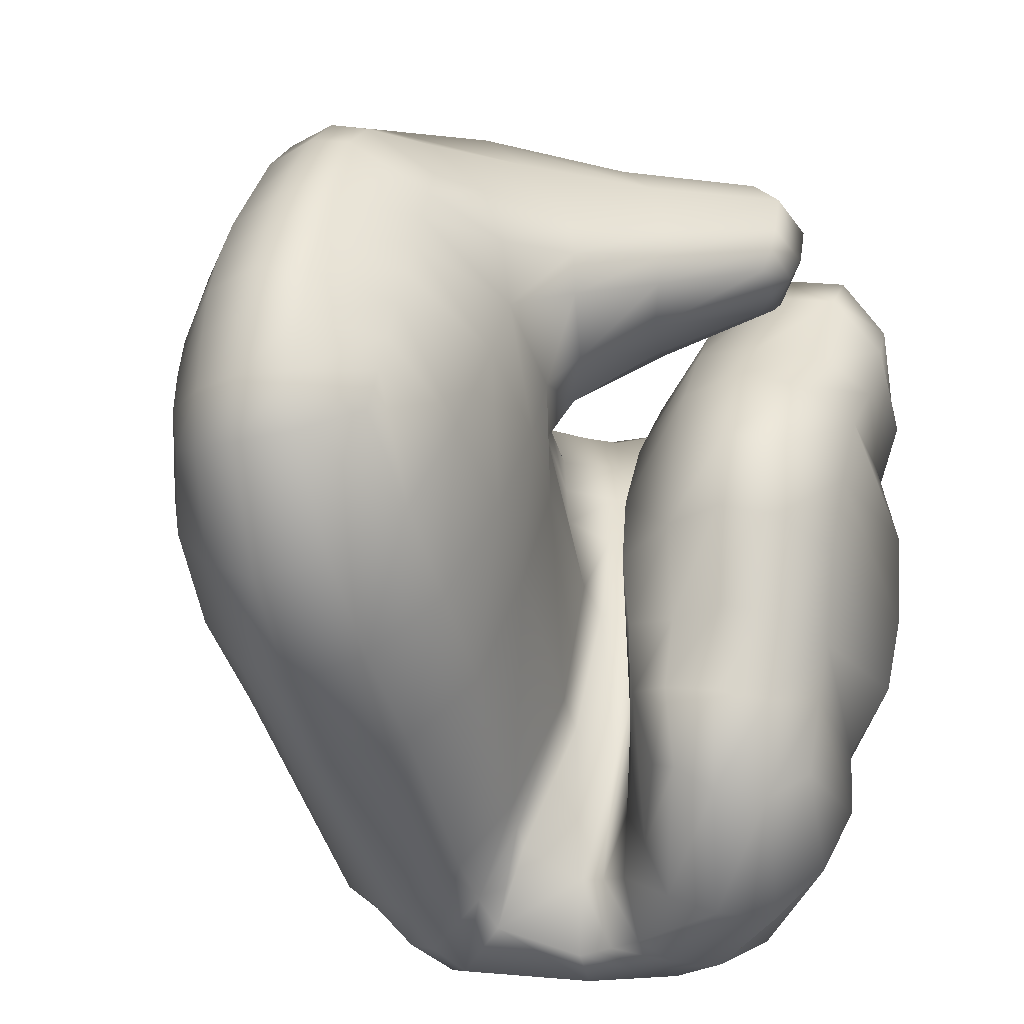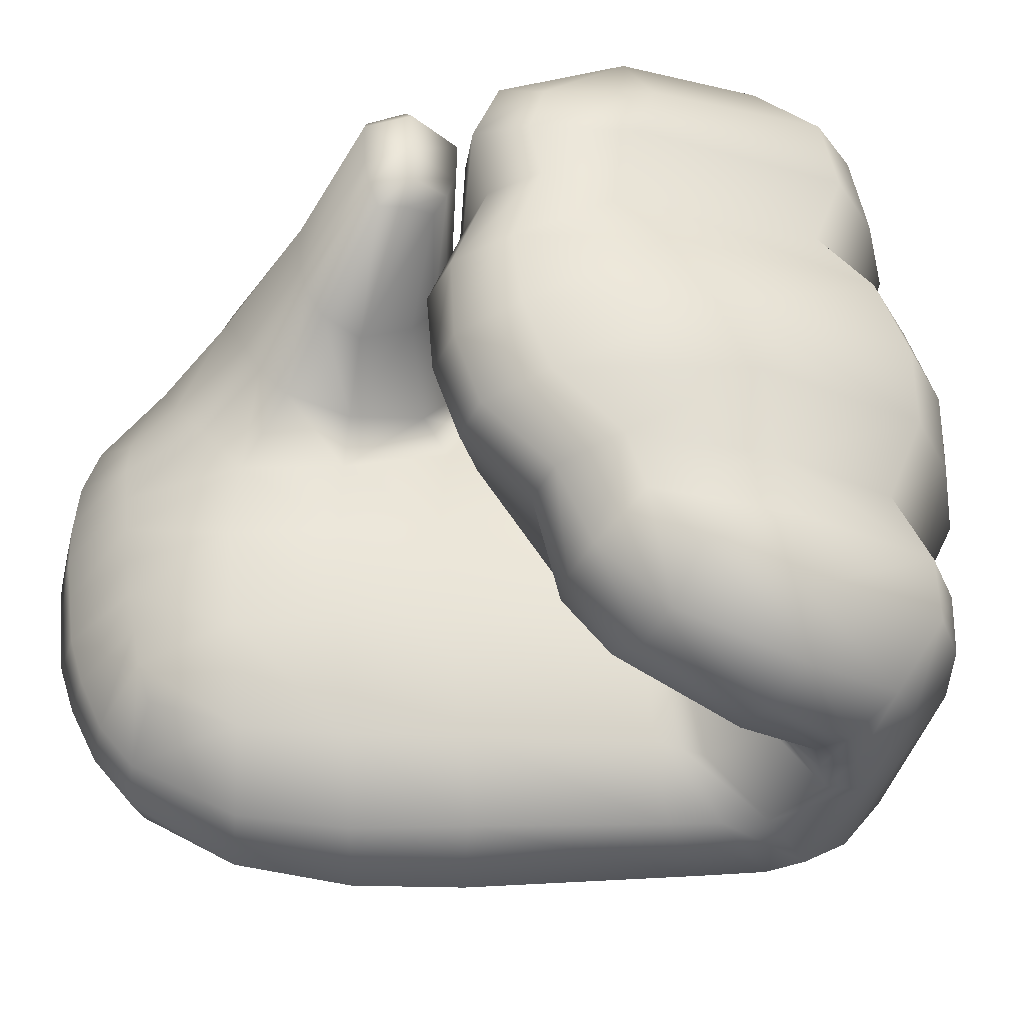
<metadata>
{"format":"obj","ext":"obj","renderer":"f3d","projection":"perspective","resolution":1024,"background":"white","views":[{"elev":-52.3,"azim":-135.2,"up":"+Z"},{"elev":-48.8,"azim":-66.0,"up":"+Z"}]}
</metadata>
<code>
g Hand_Grip_L
v 0.4572 0.3273 0.1698
v 0.4538 0.3199 0.1845
v 0.4399 0.3186 0.2015
v 0.4362 0.3314 0.1807
v 0.4753 0.3026 0.1719
v 0.466 0.3002 0.1917
v 0.449 0.2944 0.2195
v 0.4905 0.2824 0.1786
v 0.4835 0.279 0.199
v 0.4709 0.2725 0.229
v 0.4773 0.2695 0.2319
v 0.4932 0.2847 0.202
v 0.4847 0.266 0.2352
v 0.5205 0.2874 0.2383
v 0.5112 0.2981 0.2036
v 0.5116 0.3005 0.1823
v 0.4993 0.29 0.1818
v 0.5173 0.3203 0.1749
v 0.518 0.3203 0.192
v 0.4892 0.3579 0.148
v 0.4941 0.3555 0.1637
v 0.5012 0.3641 0.2005
v 0.5277 0.3175 0.2234
v 0.4754 0.3607 0.1478
v 0.4785 0.3587 0.1618
v 0.4839 0.3649 0.1939
v 0.4424 0.3506 0.1515
v 0.4436 0.3466 0.1609
v 0.4105 0.3312 0.1652
v 0.4121 0.3364 0.1601
v 0.4093 0.328 0.1711
v 0.4467 0.3465 0.1848
v 0.4082 0.3268 0.1875
v 0.5244 0.3015 0.2316
v 0.3973 0.338 0.1626
v 0.3935 0.3361 0.1718
v 0.3943 0.351 0.1634
v 0.3913 0.3515 0.1713
v 0.3885 0.351 0.1872
v 0.3912 0.3352 0.1876
v 0.4142 0.3825 0.1468
v 0.4112 0.3839 0.1567
v 0.4136 0.3867 0.1821
v 0.4308 0.4073 0.138
v 0.4282 0.4127 0.1499
v 0.4385 0.4317 0.1264
v 0.4365 0.4419 0.1416
v 0.4343 0.4244 0.176
v 0.4469 0.4549 0.1671
v 0.4407 0.4611 0.1227
v 0.4397 0.4603 0.134
v 0.4511 0.4858 0.1362
v 0.4502 0.4796 0.1509
v 0.4371 0.4003 0.1291
v 0.42 0.3793 0.1392
v 0.4508 0.3838 0.1243
v 0.46 0.3901 0.1122
v 0.4465 0.4204 0.1114
v 0.43 0.3704 0.1341
v 0.3996 0.3503 0.1566
v 0.4027 0.3419 0.1553
v 0.464 0.3926 0.08729
v 0.4503 0.4243 0.08547
v 0.4757 0.3956 0.05799
v 0.4622 0.4266 0.05654
v 0.4935 0.4008 0.02576
v 0.4776 0.4309 0.02685
v 0.5155 0.4105 0.008485
v 0.4984 0.4413 0.01107
v 0.4529 0.4607 0.07495
v 0.4573 0.4602 0.06265
v 0.4492 0.4609 0.0875
v 0.462 0.4872 0.0736
v 0.4581 0.4878 0.08941
v 0.4821 0.471 0.02965
v 0.4672 0.4575 0.03858
v 0.4611 0.4592 0.05012
v 0.4743 0.4796 0.04278
v 0.4671 0.4845 0.0587
v 0.5323 0.3773 0.01108
v 0.5108 0.3692 0.02831
v 0.5652 0.3234 0.01929
v 0.5452 0.3192 0.03636
v 0.4937 0.3669 0.06333
v 0.5264 0.3146 0.07458
v 0.4824 0.3657 0.09713
v 0.5137 0.3166 0.1208
v 0.5507 0.3119 0.03445
v 0.5312 0.3038 0.07218
v 0.5544 0.3053 0.03255
v 0.5512 0.2826 0.03139
v 0.5292 0.2876 0.06949
v 0.5186 0.3031 0.121
v 0.5115 0.2962 0.1192
v 0.5774 0.294 0.01985
v 0.563 0.2707 0.01387
v 0.5723 0.3078 0.01973
v 0.5146 0.3012 0.1604
v 0.5048 0.2927 0.1606
v 0.5175 0.3194 0.1575
v 0.4844 0.3647 0.1318
v 0.4699 0.3666 0.1364
v 0.4399 0.3571 0.1439
v 0.496 0.2853 0.1576
v 0.5036 0.2896 0.1158
v 0.493 0.3118 0.1093
v 0.5062 0.3049 0.05682
v 0.4739 0.3388 0.1107
v 0.4781 0.337 0.08664
v 0.4555 0.3401 0.08147
v 0.4471 0.3452 0.1057
v 0.4828 0.3302 0.0638
v 0.5118 0.2998 0.03538
v 0.4906 0.3211 0.04465
v 0.47 0.324 0.0603
v 0.4767 0.3217 0.03537
v 0.4675 0.3378 0.1335
v 0.4826 0.3051 0.1513
v 0.4607 0.333 0.1555
v 0.437 0.3397 0.1565
v 0.4403 0.3453 0.1312
v 0.5282 0.2839 0.04406
v 0.5202 0.2861 0.06463
v 0.5428 0.2803 0.02778
v 0.5356 0.2783 0.0247
v 0.5412 0.2665 0.00856
v 0.5153 0.2813 0.000569
v 0.5144 0.2918 0.0151
v 0.4856 0.3095 0.0154
v 0.4957 0.3078 0.02557
v 0.5513 0.2684 0.01101
v 0.4126 0.3258 0.181
v 0.4151 0.316 0.2053
v 0.3971 0.3069 0.1932
v 0.3965 0.3157 0.1723
v 0.3949 0.29 0.1785
v 0.3945 0.2953 0.1609
v 0.415 0.2605 0.1881
v 0.4124 0.2646 0.1643
v 0.4322 0.286 0.2303
v 0.4196 0.2717 0.2183
v 0.4641 0.2193 0.211
v 0.4586 0.2387 0.235
v 0.4691 0.2165 0.1827
v 0.4633 0.2592 0.2426
v 0.4362 0.3314 0.1807
v 0.4399 0.3186 0.2015
v 0.449 0.2944 0.2195
v 0.4709 0.2725 0.229
v 0.4886 0.2167 0.2203
v 0.4776 0.233 0.2418
v 0.4741 0.2533 0.2466
v 0.4773 0.2695 0.2319
v 0.4963 0.2144 0.1918
v 0.4724 0.2276 0.162
v 0.4994 0.2248 0.17
v 0.5097 0.2119 0.1473
v 0.4807 0.2133 0.1391
v 0.419 0.272 0.1421
v 0.4229 0.2595 0.1175
v 0.4033 0.3051 0.1194
v 0.4022 0.2944 0.1453
v 0.4064 0.327 0.1216
v 0.4049 0.3141 0.1492
v 0.4198 0.3417 0.1269
v 0.4192 0.3292 0.1547
v 0.4403 0.3453 0.1312
v 0.437 0.3397 0.1565
v 0.4912 0.2072 0.1143
v 0.5201 0.2065 0.1223
v 0.5266 0.2095 0.09573
v 0.498 0.2098 0.0876
v 0.4365 0.2472 0.09501
v 0.447 0.2436 0.07323
v 0.4221 0.3006 0.07357
v 0.4111 0.3052 0.09569
v 0.4247 0.3248 0.07241
v 0.4145 0.3292 0.09598
v 0.437 0.3377 0.07664
v 0.4275 0.3427 0.1009
v 0.4555 0.3401 0.08147
v 0.4471 0.3452 0.1057
v 0.5047 0.2237 0.06613
v 0.5303 0.2232 0.07357
v 0.5403 0.2175 0.05332
v 0.5158 0.2162 0.04567
v 0.4629 0.247 0.05205
v 0.4677 0.2443 0.0301
v 0.4482 0.2819 0.03831
v 0.4398 0.2849 0.05548
v 0.4533 0.3011 0.02791
v 0.4413 0.308 0.05287
v 0.4639 0.3139 0.03012
v 0.4529 0.3207 0.05625
v 0.4767 0.3217 0.03537
v 0.47 0.324 0.0603
v 0.4795 0.2469 0.01118
v 0.5264 0.2188 0.03031
v 0.5319 0.2367 0.01222
v 0.495 0.2531 -0.002923
v 0.4625 0.2716 0.02345
v 0.4703 0.2841 0.00964
v 0.5064 0.2689 -0.004346
v 0.4805 0.2976 0.01037
v 0.5376 0.2543 0.005312
v 0.5153 0.2813 0.000569
v 0.4856 0.3095 0.0154
v 0.5412 0.2665 0.00856
v 0.5513 0.2684 0.01101
v 0.552 0.2571 0.008992
v 0.5505 0.2375 0.01854
v 0.5481 0.2206 0.03754
v 0.5734 0.231 0.04619
v 0.569 0.2274 0.06246
v 0.6261 0.2673 0.07583
v 0.6178 0.2685 0.09658
v 0.5603 0.231 0.08246
v 0.6253 0.2888 0.09933
v 0.6329 0.2882 0.0791
v 0.6333 0.2799 0.124
v 0.6244 0.2587 0.1217
v 0.6282 0.277 0.1504
v 0.619 0.2559 0.1486
v 0.5598 0.2176 0.1054
v 0.5539 0.214 0.1319
v 0.6186 0.2819 0.1736
v 0.6087 0.2608 0.1722
v 0.6009 0.2894 0.1925
v 0.5916 0.2692 0.1919
v 0.5436 0.2186 0.1571
v 0.5309 0.2299 0.1796
v 0.6026 0.282 0.2156
v 0.5925 0.2619 0.2165
v 0.5895 0.2812 0.2417
v 0.5799 0.2626 0.2445
v 0.528 0.2204 0.2025
v 0.5171 0.2221 0.2314
v 0.4998 0.2348 0.2499
v 0.5567 0.2741 0.2582
v 0.4874 0.2516 0.2515
v 0.5353 0.2827 0.2564
v 0.5421 0.2965 0.2509
v 0.5646 0.29 0.2539
v 0.5205 0.2874 0.2383
v 0.5244 0.3015 0.2316
v 0.4847 0.266 0.2352
v 0.6061 0.3094 0.2129
v 0.5924 0.307 0.2367
v 0.5386 0.4068 0.2044
v 0.5505 0.408 0.1871
v 0.5655 0.3127 0.2471
v 0.5139 0.4048 0.2211
v 0.5416 0.3167 0.2427
v 0.5037 0.3818 0.2185
v 0.4848 0.3786 0.2124
v 0.4817 0.3957 0.2192
v 0.45 0.3534 0.2046
v 0.448 0.3633 0.213
v 0.412 0.3334 0.2013
v 0.4232 0.3477 0.2077
v 0.4082 0.3268 0.1875
v 0.4467 0.3465 0.1848
v 0.4839 0.3649 0.1939
v 0.5012 0.3641 0.2005
v 0.5277 0.3175 0.2234
v 0.3912 0.3352 0.1876
v 0.397 0.3406 0.2005
v 0.3954 0.3542 0.2008
v 0.4119 0.3584 0.2071
v 0.4156 0.3501 0.2088
v 0.4339 0.3825 0.2084
v 0.4439 0.3724 0.2138
v 0.423 0.389 0.2013
v 0.4601 0.4234 0.2089
v 0.4741 0.4103 0.2177
v 0.481 0.4586 0.1958
v 0.4963 0.4345 0.2111
v 0.5078 0.4661 0.175
v 0.525 0.4403 0.191
v 0.5363 0.4414 0.1745
v 0.5172 0.4675 0.16
v 0.4632 0.4617 0.1886
v 0.4467 0.4312 0.1993
v 0.4972 0.482 0.1584
v 0.5012 0.4868 0.1454
v 0.4769 0.4883 0.1623
v 0.479 0.4944 0.1458
v 0.4603 0.4861 0.1579
v 0.4612 0.493 0.1408
v 0.4502 0.4796 0.1509
v 0.4511 0.4858 0.1362
v 0.4469 0.4549 0.1671
v 0.4343 0.4244 0.176
v 0.4136 0.3867 0.1821
v 0.3885 0.351 0.1872
v 0.4638 0.4967 0.1225
v 0.4522 0.4876 0.1189
v 0.4667 0.4986 0.1075
v 0.4866 0.4995 0.113
v 0.4831 0.4973 0.1279
v 0.5089 0.4901 0.1183
v 0.5045 0.4891 0.1323
v 0.5304 0.4677 0.1276
v 0.5242 0.4676 0.1429
v 0.5511 0.4415 0.1378
v 0.5445 0.4414 0.1555
v 0.4547 0.4884 0.1041
v 0.5657 0.4086 0.147
v 0.5536 0.4055 0.1659
v 0.6218 0.3106 0.1734
v 0.6036 0.3169 0.1914
v 0.4703 0.4988 0.09237
v 0.4581 0.4878 0.08941
v 0.4742 0.4985 0.07617
v 0.4934 0.4999 0.08209
v 0.4902 0.5003 0.09808
v 0.516 0.4904 0.08958
v 0.513 0.4899 0.1041
v 0.5398 0.4677 0.09564
v 0.5355 0.4676 0.1118
v 0.561 0.4401 0.1012
v 0.5562 0.4411 0.1196
v 0.462 0.4872 0.0736
v 0.5765 0.4086 0.1061
v 0.5711 0.4084 0.1264
v 0.6354 0.3088 0.1249
v 0.6306 0.3057 0.1508
v 0.4796 0.4954 0.06102
v 0.4671 0.4845 0.0587
v 0.4881 0.4896 0.04408
v 0.5033 0.4919 0.04973
v 0.4975 0.4969 0.06679
v 0.5217 0.4867 0.06237
v 0.5186 0.4892 0.07516
v 0.545 0.4656 0.0614
v 0.5424 0.4671 0.07922
v 0.5656 0.4373 0.06275
v 0.5636 0.4386 0.08247
v 0.4743 0.4796 0.04278
v 0.5812 0.4061 0.06521
v 0.5744 0.4047 0.08436
v 0.6325 0.3167 0.08109
v 0.6258 0.3166 0.1007
v 0.579 0.4027 0.04565
v 0.5637 0.4348 0.04382
v 0.5532 0.4288 0.02235
v 0.533 0.4592 0.02471
v 0.5184 0.4522 0.01083
v 0.5384 0.4207 0.006896
v 0.5438 0.4632 0.04435
v 0.5241 0.4815 0.04964
v 0.5113 0.4837 0.03649
v 0.4979 0.4803 0.03013
v 0.4984 0.4413 0.01107
v 0.5155 0.4105 0.008485
v 0.4821 0.471 0.02965
v 0.5691 0.397 0.02365
v 0.6304 0.3132 0.06172
v 0.6096 0.3217 0.03538
v 0.5552 0.3894 0.008337
v 0.5906 0.3229 0.01784
v 0.5323 0.3773 0.01108
v 0.5652 0.3234 0.01929
v 0.6311 0.2878 0.06044
v 0.6245 0.2694 0.05778
v 0.6153 0.2973 0.03549
v 0.613 0.2798 0.03403
v 0.5723 0.2469 0.02614
v 0.5688 0.2603 0.0133
v 0.5972 0.2894 0.01706
v 0.598 0.303 0.01826
v 0.5774 0.294 0.01985
v 0.563 0.2707 0.01387
v 0.5723 0.3078 0.01973
v 0.4435 0.4612 0.112
v 0.4461 0.4612 0.09969
v 0.4547 0.4884 0.1041
v 0.4522 0.4876 0.1189
g Hand_Grip_L_0
f 3 2 1
f 4 3 1
f 1 2 5
f 2 6 5
f 2 3 6
f 3 7 6
f 8 5 6
f 9 8 6
f 10 9 6
f 7 10 6
f 9 10 11
f 9 11 12
f 12 11 13
f 13 14 12
f 14 15 12
f 12 15 16
f 17 12 16
f 17 8 9
f 12 17 9
f 18 16 15
f 19 18 15
f 18 19 20
f 19 21 20
f 22 21 19
f 23 22 19
f 24 20 21
f 21 25 24
f 25 21 22
f 26 25 22
f 27 24 25
f 28 27 25
f 28 25 26
f 27 28 29
f 30 27 29
f 28 31 29
f 31 28 32
f 32 28 26
f 33 31 32
f 23 19 34
f 34 19 15
f 34 15 14
f 29 31 35
f 31 36 35
f 31 33 36
f 35 36 37
f 36 38 37
f 39 38 36
f 40 39 36
f 33 40 36
f 37 38 41
f 38 42 41
f 38 39 42
f 39 43 42
f 41 42 44
f 42 45 44
f 42 43 45
f 44 45 46
f 45 47 46
f 45 48 47
f 43 48 45
f 48 49 47
f 50 46 47
f 51 50 47
f 51 47 49
f 50 51 52
f 51 53 52
f 53 51 49
f 41 44 54
f 55 41 54
f 55 54 56
f 56 54 57
f 54 58 57
f 44 46 58
f 54 44 58
f 59 55 56
f 60 55 59
f 61 60 59
f 62 57 58
f 63 62 58
f 64 62 63
f 65 64 63
f 66 64 65
f 67 66 65
f 68 66 67
f 69 68 67
f 70 65 63
f 70 71 65
f 63 72 70
f 70 72 73
f 72 74 73
f 75 69 67
f 76 75 67
f 77 65 71
f 77 67 65
f 67 77 76
f 76 77 75
f 77 71 78
f 77 78 75
f 71 79 78
f 70 73 79
f 71 70 79
f 68 80 66
f 80 81 66
f 80 82 81
f 82 83 81
f 81 83 84
f 83 85 84
f 84 85 86
f 85 87 86
f 88 85 83
f 85 88 89
f 89 88 90
f 90 91 89
f 91 92 89
f 89 92 93
f 85 89 93
f 87 85 93
f 92 94 93
f 90 95 91
f 95 90 88
f 95 96 91
f 97 95 88
f 97 88 83
f 82 97 83
f 93 94 98
f 87 93 98
f 94 99 98
f 100 87 98
f 87 100 101
f 86 87 101
f 86 101 57
f 62 86 57
f 84 86 62
f 64 84 62
f 81 84 64
f 66 81 64
f 101 102 57
f 102 56 57
f 102 103 56
f 103 59 56
f 103 30 59
f 30 61 59
f 100 18 101
f 18 100 16
f 100 98 16
f 17 16 98
f 99 17 98
f 17 99 8
f 99 104 8
f 99 94 104
f 94 105 104
f 105 106 104
f 107 106 105
f 107 108 106
f 107 109 108
f 109 110 108
f 110 111 108
f 107 112 109
f 110 109 112
f 112 107 113
f 114 112 113
f 115 112 114
f 115 110 112
f 116 115 114
f 106 108 117
f 106 117 118
f 106 118 104
f 118 117 119
f 120 119 117
f 121 120 117
f 121 117 108
f 111 121 108
f 122 113 107
f 123 122 107
f 124 122 123
f 122 124 125
f 124 123 92
f 92 123 105
f 123 107 105
f 94 92 105
f 124 92 91
f 125 124 126
f 125 126 127
f 128 125 127
f 122 125 128
f 127 129 128
f 129 130 128
f 124 131 126
f 124 91 131
f 129 116 130
f 116 114 130
f 130 114 128
f 114 113 128
f 113 122 128
f 91 96 131
f 134 133 132
f 132 135 134
f 136 134 135
f 137 136 135
f 138 136 137
f 139 138 137
f 133 134 140
f 134 141 140
f 136 138 141
f 134 136 141
f 141 138 142
f 138 139 142
f 143 141 142
f 141 143 140
f 139 144 142
f 143 145 140
f 132 133 146
f 133 147 146
f 147 133 140
f 140 145 148
f 148 147 140
f 145 149 148
f 143 142 150
f 151 143 150
f 143 151 145
f 151 152 145
f 145 152 149
f 152 153 149
f 154 150 142
f 144 154 142
f 154 144 155
f 156 154 155
f 157 156 155
f 158 157 155
f 158 155 159
f 159 155 144
f 160 158 159
f 160 159 161
f 159 162 161
f 161 162 163
f 162 164 163
f 163 164 165
f 164 166 165
f 165 166 167
f 166 168 167
f 157 158 169
f 170 157 169
f 171 170 169
f 172 171 169
f 172 169 173
f 158 160 173
f 169 158 173
f 174 172 173
f 174 173 175
f 173 176 175
f 175 176 177
f 176 178 177
f 177 178 179
f 178 180 179
f 179 180 181
f 180 182 181
f 171 172 183
f 184 171 183
f 185 184 183
f 186 185 183
f 186 183 187
f 172 174 187
f 183 172 187
f 188 186 187
f 188 187 189
f 187 190 189
f 189 190 191
f 190 192 191
f 191 192 193
f 192 194 193
f 193 194 195
f 194 196 195
f 187 174 190
f 174 175 190
f 190 175 192
f 175 177 192
f 192 177 194
f 177 179 194
f 194 179 196
f 179 181 196
f 186 188 197
f 198 186 197
f 199 198 197
f 200 199 197
f 197 201 200
f 201 202 200
f 200 202 203
f 202 204 203
f 205 199 200
f 203 205 200
f 203 204 206
f 204 207 206
f 208 205 203
f 206 208 203
f 208 209 205
f 209 210 205
f 205 210 199
f 210 211 199
f 199 211 198
f 211 212 198
f 185 186 198
f 212 185 198
f 201 189 202
f 188 189 201
f 197 188 201
f 189 191 202
f 202 191 204
f 191 193 204
f 204 193 207
f 193 195 207
f 185 212 213
f 214 185 213
f 215 214 213
f 215 216 214
f 216 217 214
f 218 216 215
f 219 218 215
f 218 220 216
f 220 221 216
f 216 221 217
f 220 222 221
f 222 223 221
f 221 223 224
f 221 224 217
f 223 225 224
f 222 226 223
f 226 227 223
f 223 227 225
f 226 228 227
f 228 229 227
f 227 229 230
f 227 230 225
f 229 231 230
f 228 232 229
f 232 233 229
f 229 233 231
f 232 234 233
f 234 235 233
f 233 235 236
f 233 236 231
f 235 237 236
f 237 235 238
f 235 239 238
f 238 239 240
f 239 241 240
f 241 239 242
f 239 243 242
f 235 234 243
f 239 235 243
f 244 241 242
f 245 244 242
f 241 244 246
f 240 241 246
f 238 151 237
f 151 150 237
f 236 237 150
f 154 236 150
f 236 154 231
f 154 156 231
f 230 231 156
f 157 230 156
f 230 157 225
f 157 170 225
f 224 225 170
f 171 224 170
f 224 171 217
f 171 184 217
f 214 217 184
f 185 214 184
f 240 246 153
f 152 240 153
f 238 240 152
f 151 238 152
f 249 248 247
f 250 249 247
f 248 249 251
f 249 252 251
f 251 252 253
f 252 254 253
f 255 254 252
f 256 255 252
f 257 255 256
f 258 257 256
f 259 257 258
f 260 259 258
f 259 261 257
f 261 262 257
f 257 262 255
f 262 263 255
f 255 263 254
f 263 264 254
f 254 264 265
f 253 254 265
f 261 259 266
f 259 267 266
f 259 260 267
f 267 268 266
f 269 268 267
f 270 269 267
f 260 270 267
f 269 270 271
f 270 272 271
f 260 258 272
f 270 260 272
f 269 271 273
f 268 269 273
f 271 272 274
f 272 275 274
f 274 275 276
f 275 277 276
f 278 276 277
f 279 278 277
f 278 279 280
f 281 278 280
f 274 276 282
f 283 274 282
f 271 274 283
f 273 271 283
f 284 278 281
f 285 284 281
f 286 284 285
f 286 276 278
f 284 286 278
f 287 286 285
f 288 286 287
f 288 282 276
f 286 288 276
f 289 288 287
f 290 288 289
f 288 290 282
f 291 290 289
f 290 292 282
f 293 283 282
f 292 293 282
f 293 294 283
f 294 273 283
f 294 295 273
f 295 268 273
f 268 295 266
f 291 289 296
f 297 291 296
f 297 296 298
f 298 296 299
f 296 300 299
f 296 289 300
f 299 300 301
f 300 302 301
f 301 302 303
f 302 304 303
f 303 304 305
f 304 306 305
f 307 297 298
f 305 306 308
f 306 309 308
f 308 309 310
f 309 311 310
f 307 298 312
f 313 307 312
f 313 312 314
f 314 312 315
f 312 316 315
f 315 316 317
f 316 318 317
f 317 318 319
f 318 320 319
f 319 320 321
f 320 322 321
f 323 313 314
f 321 322 324
f 322 325 324
f 324 325 326
f 325 327 326
f 323 314 328
f 329 323 328
f 329 328 330
f 330 328 331
f 328 332 331
f 331 332 333
f 332 334 333
f 333 334 335
f 334 336 335
f 335 336 337
f 336 338 337
f 339 329 330
f 337 338 340
f 338 341 340
f 340 341 342
f 341 343 342
f 328 314 332
f 314 315 332
f 332 315 334
f 315 317 334
f 334 317 336
f 317 319 336
f 336 319 338
f 319 321 338
f 338 321 341
f 321 324 341
f 341 324 343
f 324 326 343
f 337 340 344
f 345 337 344
f 345 344 346
f 345 346 347
f 347 346 348
f 346 349 348
f 350 345 347
f 351 350 347
f 352 351 347
f 352 347 348
f 353 352 348
f 348 349 354
f 349 355 354
f 356 353 348
f 354 356 348
f 344 357 346
f 346 357 349
f 344 358 357
f 358 359 357
f 357 359 360
f 357 360 349
f 349 360 355
f 359 361 360
f 360 361 362
f 360 362 355
f 361 363 362
f 356 339 353
f 339 330 353
f 353 330 352
f 330 331 352
f 352 331 351
f 331 333 351
f 358 364 359
f 219 364 358
f 364 219 365
f 364 365 366
f 364 366 359
f 359 366 361
f 365 367 366
f 367 365 368
f 367 368 369
f 370 367 369
f 365 213 368
f 367 370 371
f 366 367 371
f 372 370 369
f 373 372 369
f 370 372 374
f 371 370 374
f 219 215 365
f 365 215 213
f 368 213 212
f 211 368 212
f 369 368 211
f 210 369 211
f 373 369 210
f 209 373 210
f 366 371 361
f 371 374 363
f 361 371 363
f 376 58 375
f 63 58 376
f 72 63 376
f 376 375 377
f 375 378 377
f 376 377 74
f 72 376 74
f 375 58 46
f 50 375 46
f 375 50 378
f 50 52 378
f 279 249 250
f 280 279 250
f 249 279 277
f 252 249 277
f 256 252 277
f 275 256 277
f 258 256 275
f 272 258 275
f 280 250 309
f 306 280 309
f 281 280 306
f 304 281 306
f 285 281 304
f 302 285 304
f 287 285 302
f 300 287 302
f 289 287 300
f 309 250 311
f 250 247 311
f 247 232 311
f 234 232 247
f 248 234 247
f 234 248 251
f 243 234 251
f 243 251 253
f 242 243 253
f 232 228 311
f 311 228 310
f 228 226 310
f 310 226 327
f 308 310 327
f 325 308 327
f 305 308 325
f 322 305 325
f 303 305 322
f 320 303 322
f 301 303 320
f 318 301 320
f 299 301 318
f 316 299 318
f 298 299 316
f 312 298 316
f 226 222 327
f 327 222 326
f 222 220 326
f 326 220 343
f 220 218 343
f 343 218 342
f 218 219 342
f 342 219 358
f 340 342 358
f 344 340 358
f 160 161 176
f 173 160 176
f 176 161 178
f 161 163 178
f 178 163 180
f 163 165 180
f 180 165 182
f 165 167 182
f 4 1 119
f 120 4 119
f 119 1 118
f 1 5 118
f 5 8 118
f 8 104 118
f 18 20 101
f 102 101 20
f 24 102 20
f 103 102 24
f 27 103 24
f 30 103 27
f 30 29 61
f 29 35 61
f 61 35 60
f 35 37 60
f 60 37 55
f 37 41 55
f 139 159 144
f 159 139 162
f 139 137 162
f 162 137 164
f 137 135 164
f 164 135 166
f 135 132 166
f 168 166 132
f 132 146 168
f 333 335 350
f 351 333 350
f 350 335 345
f 335 337 345
f 245 242 253
f 265 245 253

</code>
